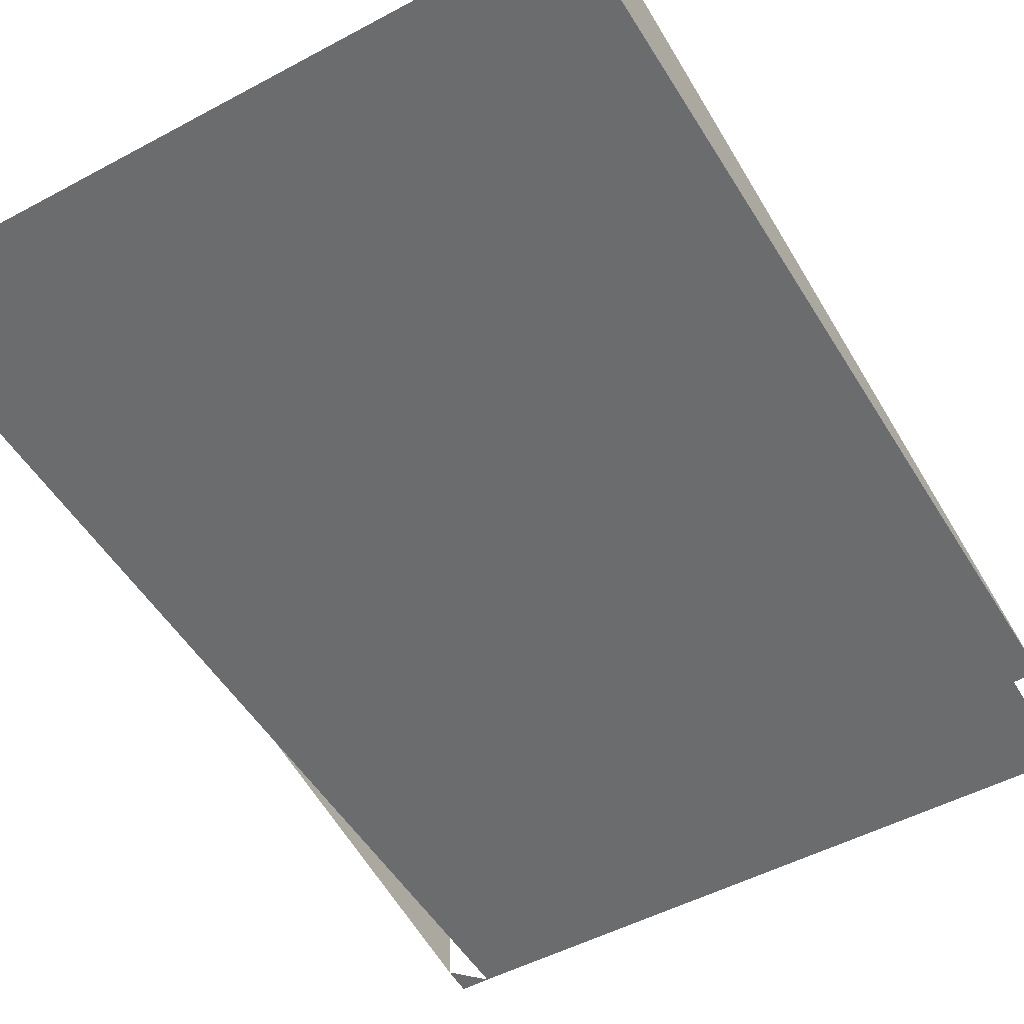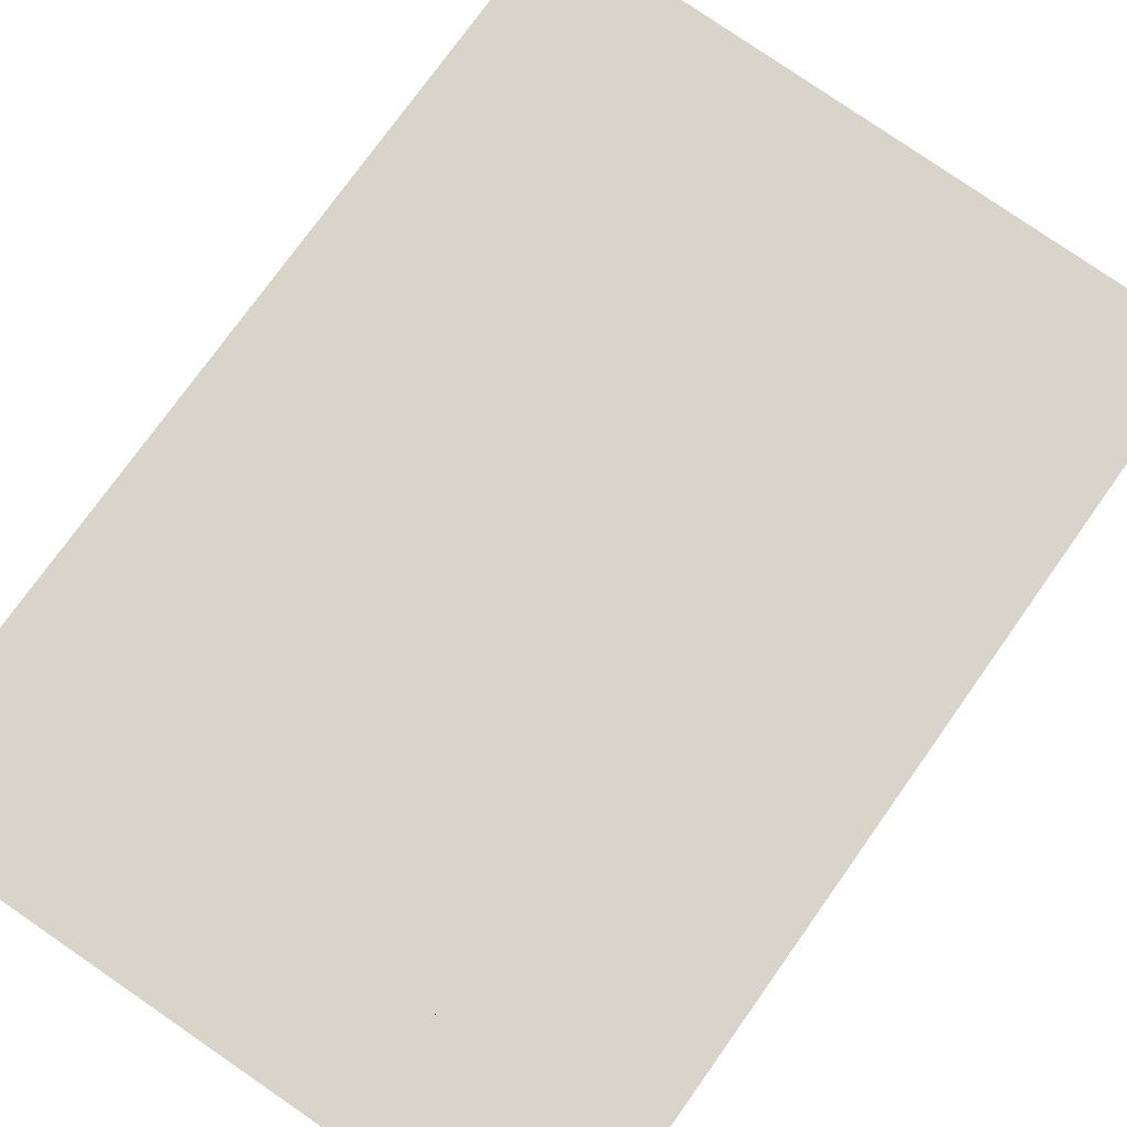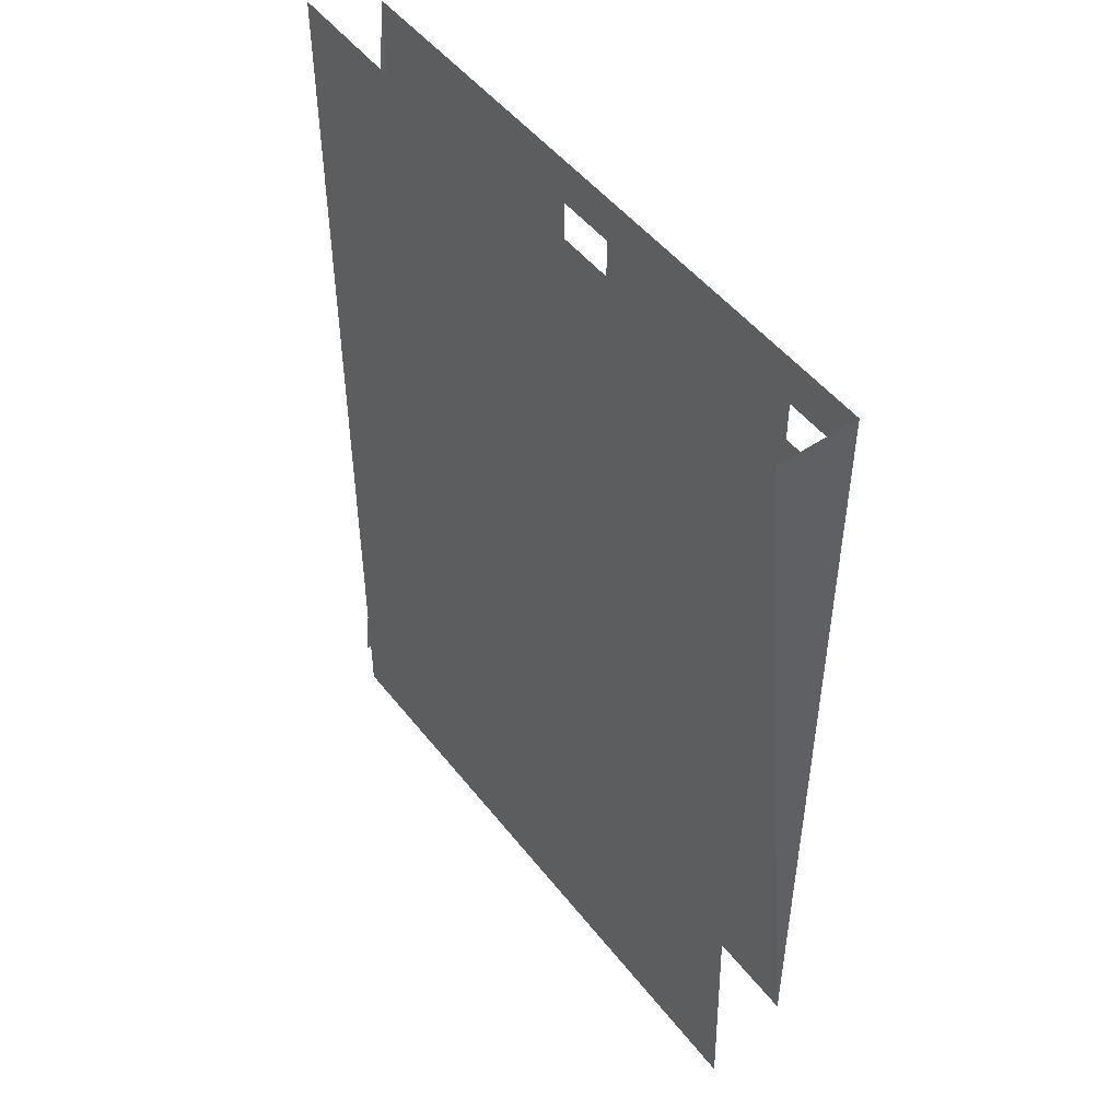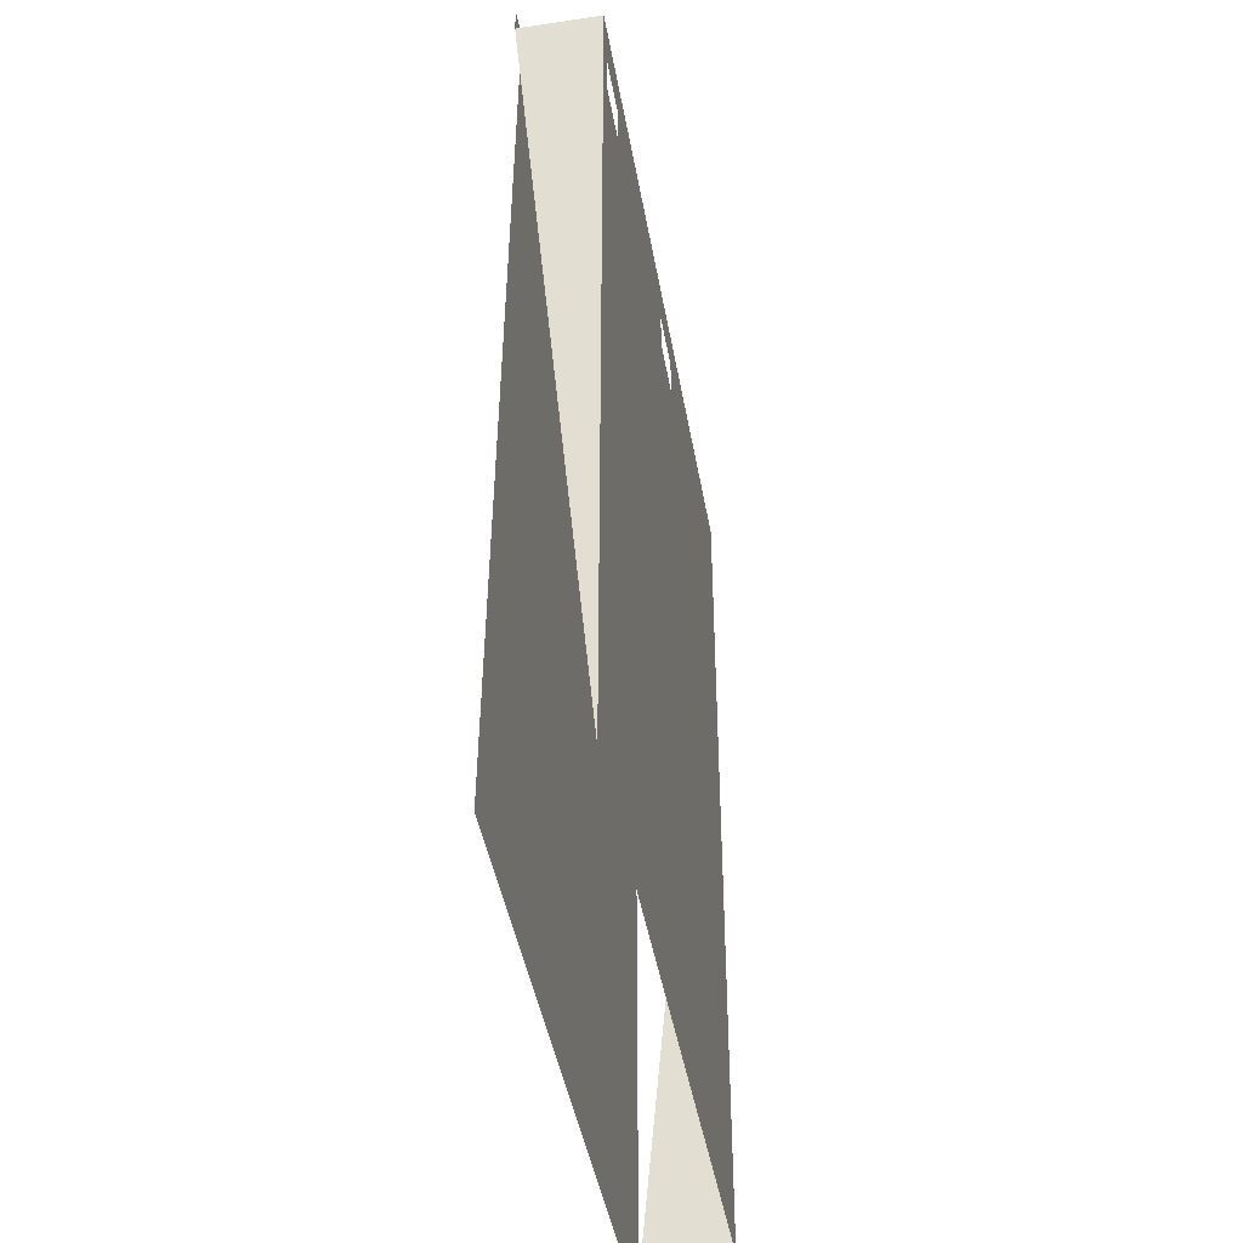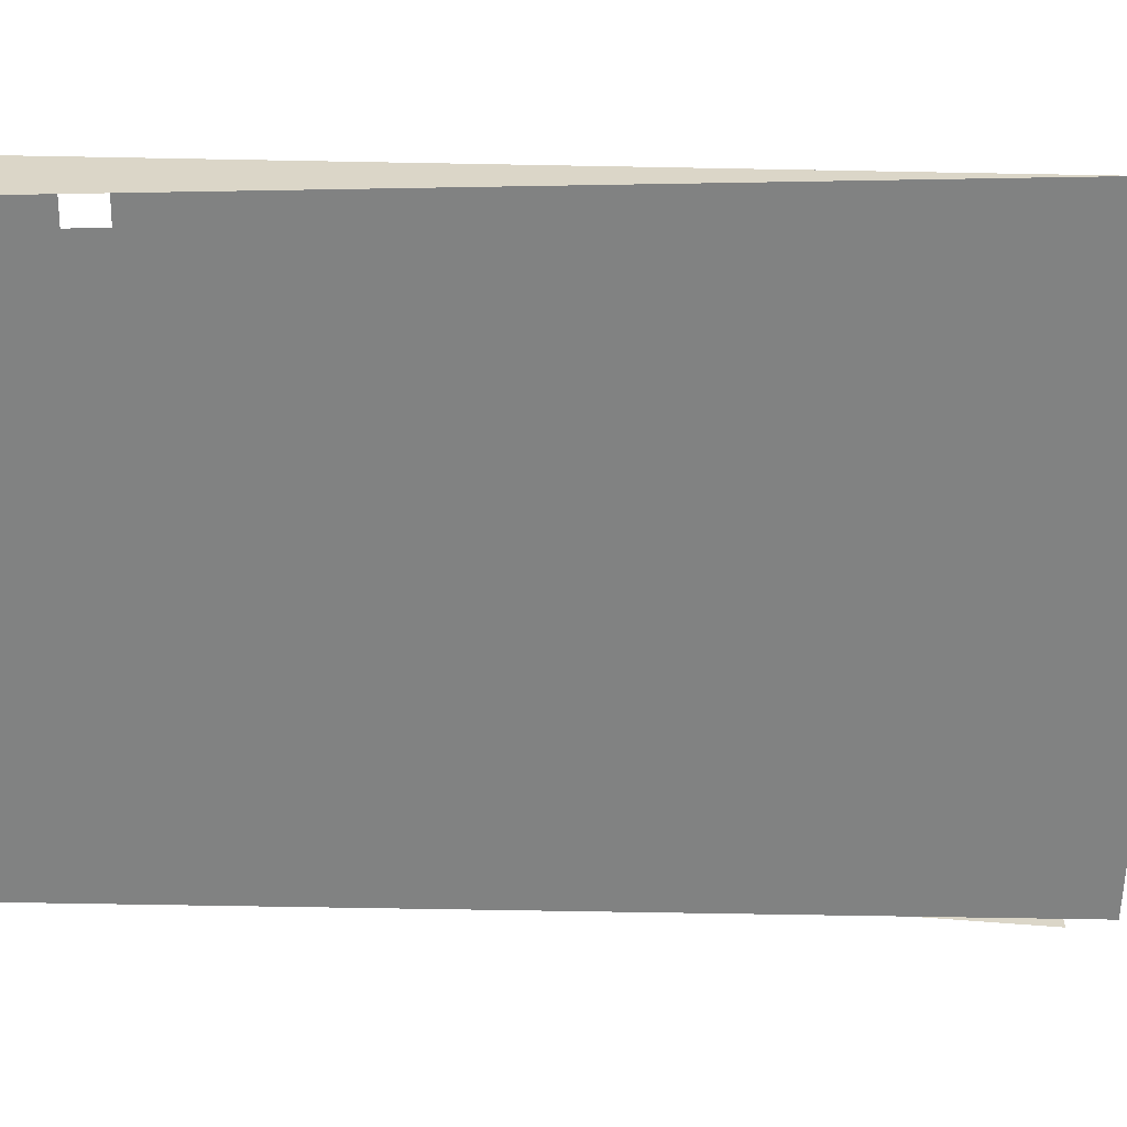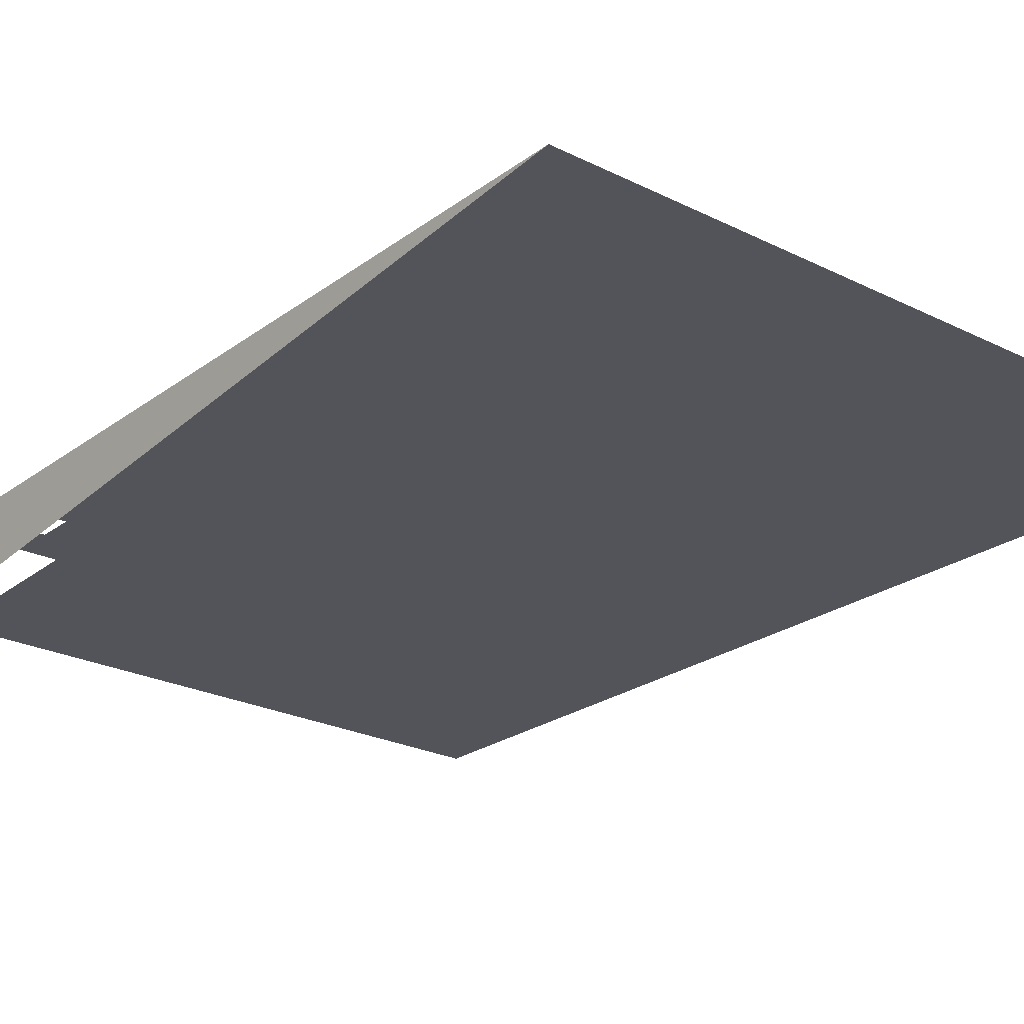
<metadata>
{"format":"obj","ext":"obj","renderer":"f3d","projection":"perspective","resolution":1024,"background":"white","views":[{"elev":-53.6,"azim":29.9,"up":"+Z"},{"elev":75.6,"azim":-144.6,"up":"+Z"},{"elev":49.3,"azim":-126.4,"up":"+Y"},{"elev":-44.3,"azim":-80.1,"up":"+Y"},{"elev":-60.6,"azim":-91.1,"up":"+Z"},{"elev":-23.9,"azim":-39.5,"up":"+Z"}]}
</metadata>
<code>
v -0.3595 0.2658 0.2632
v -0.3926 -0.8675 0.2632
v -0.3595 -0.8675 0.2632
v -0.3926 0.2323 0.2632
v -0.3926 0.2658 0.2632
v -0.3926 0.2658 0.2632
v -0.3595 0.2658 0.2632
v -0.3926 0.2323 0.2632
v -0.3926 -0.8675 0.2632
v -0.3595 -0.8675 0.2632
v 0.3749 0.2793 0.2632
v -0.3595 -0.8675 0.2632
v 0.3749 -0.8675 0.2632
v -0.3595 0.2658 0.2632
v 0.3749 0.2793 0.2632
v -0.3595 0.2658 0.2632
v -0.3595 -0.8675 0.2632
v 0.3749 -0.8675 0.2632
v -0.3926 0.2323 0.2632
v -0.3926 -0.8144 0.3605
v -0.3926 0.2323 0.3605
v -0.3926 0.2323 0.2632
v -0.3926 -0.8144 0.3605
v -0.3926 0.2323 0.3605
v 0.3858 -0.8144 0.2632
v 0.3858 0.2323 0.3605
v 0.3858 -0.8144 0.3605
v 0.3858 -0.8144 0.2632
v 0.3858 0.2323 0.3605
v 0.3858 -0.8144 0.3605
v 0.3858 0.2323 0.3605
v -0.3926 -0.8144 0.3605
v 0.3858 -0.8144 0.3605
v 0.05439 0.1286 0.3605
v 0.05439 0.1767 0.3605
v -0.01705 0.1767 0.3605
v -0.3018 0.1767 0.3605
v -0.3733 0.1767 0.3605
v -0.3733 0.1286 0.3605
v -0.3926 0.2323 0.3605
v -0.01705 0.1286 0.3605
v -0.3018 0.1286 0.3605
v -0.01705 0.1762 0.3605
v -0.3018 0.1762 0.3605
v -0.3018 0.1767 0.3605
v -0.01705 0.1767 0.3605
v -0.3018 0.1762 0.3605
v -0.01705 0.1762 0.3605
v -0.3018 0.1286 0.3605
v -0.01705 0.1286 0.3605
v 0.3858 0.2323 0.3605
v -0.3733 0.1767 0.3605
v -0.3926 0.2323 0.3605
v -0.3733 0.1286 0.3605
v 0.05439 0.1286 0.3605
v -0.3926 -0.8144 0.3605
v 0.05439 0.1767 0.3605
v 0.3858 -0.8144 0.3605
f 1 2 3
f 4 1 5
f 11 12 13
f 12 11 14
f 19 20 21
f 25 26 27
f 31 32 33
f 32 31 34
f 34 31 35
f 35 31 36
f 36 31 37
f 37 31 38
f 32 39 40
f 39 32 34
f 39 34 41
f 39 41 42
f 40 39 38
f 40 38 31
f 43 42 41
f 42 43 44
f 44 43 36
f 44 36 37
f 6 7 8
f 10 9 7
f 16 15 17
f 18 17 15
f 24 23 22
f 30 29 28
f 45 46 47
f 46 48 47
f 47 48 49
f 50 49 48
f 51 52 53
f 52 54 53
f 49 50 54
f 50 55 54
f 55 56 54
f 53 54 56
f 52 51 45
f 45 51 46
f 46 51 57
f 57 51 55
f 55 51 56
f 58 56 51

</code>
